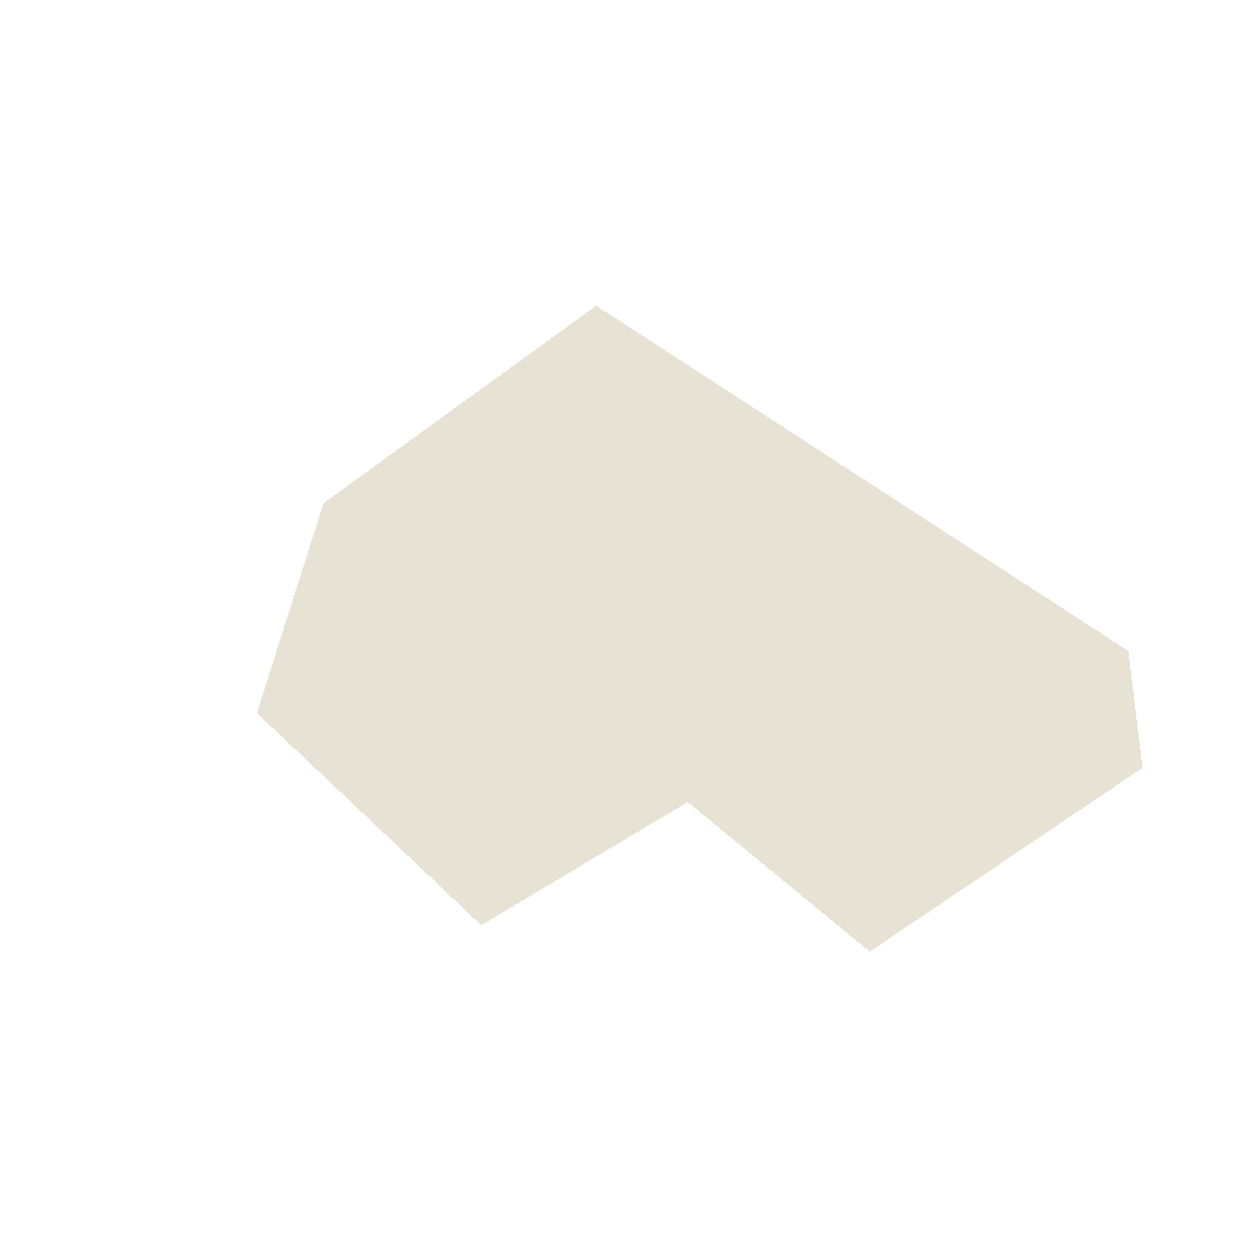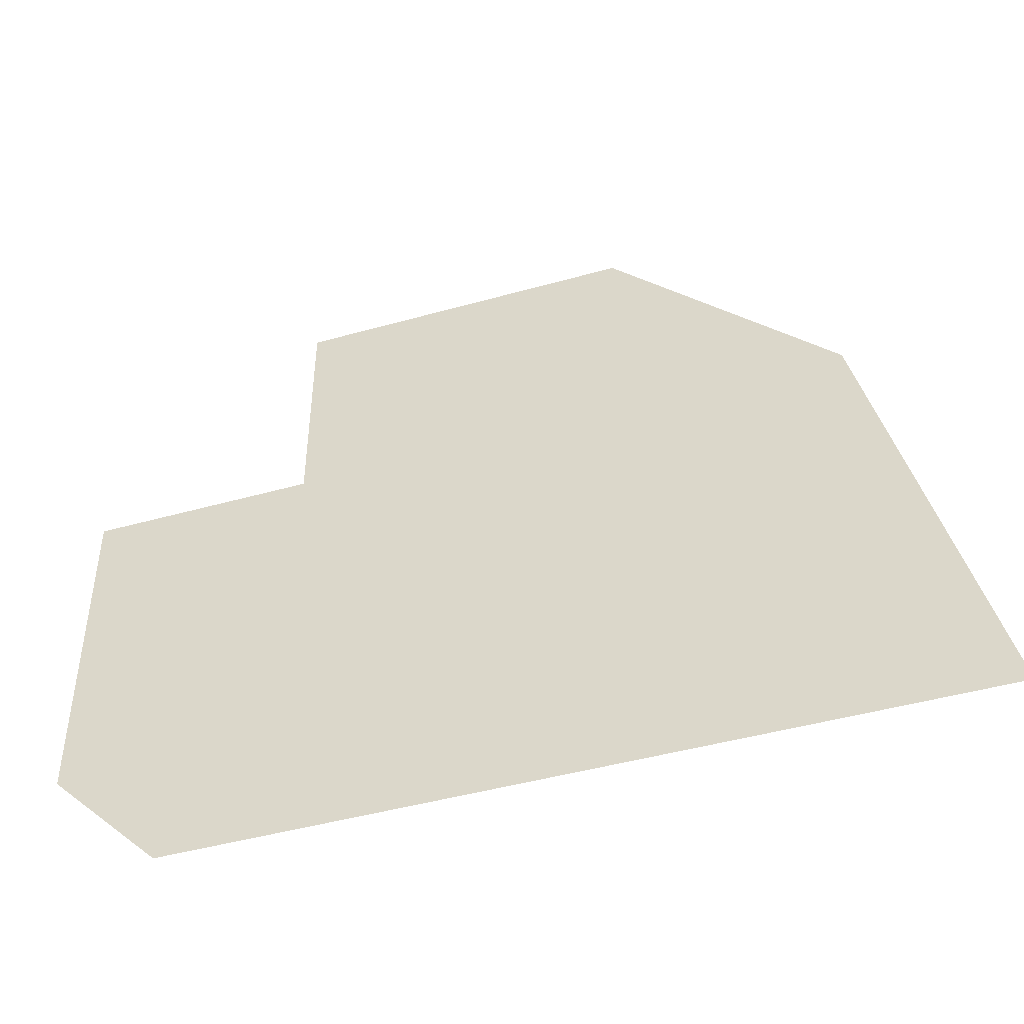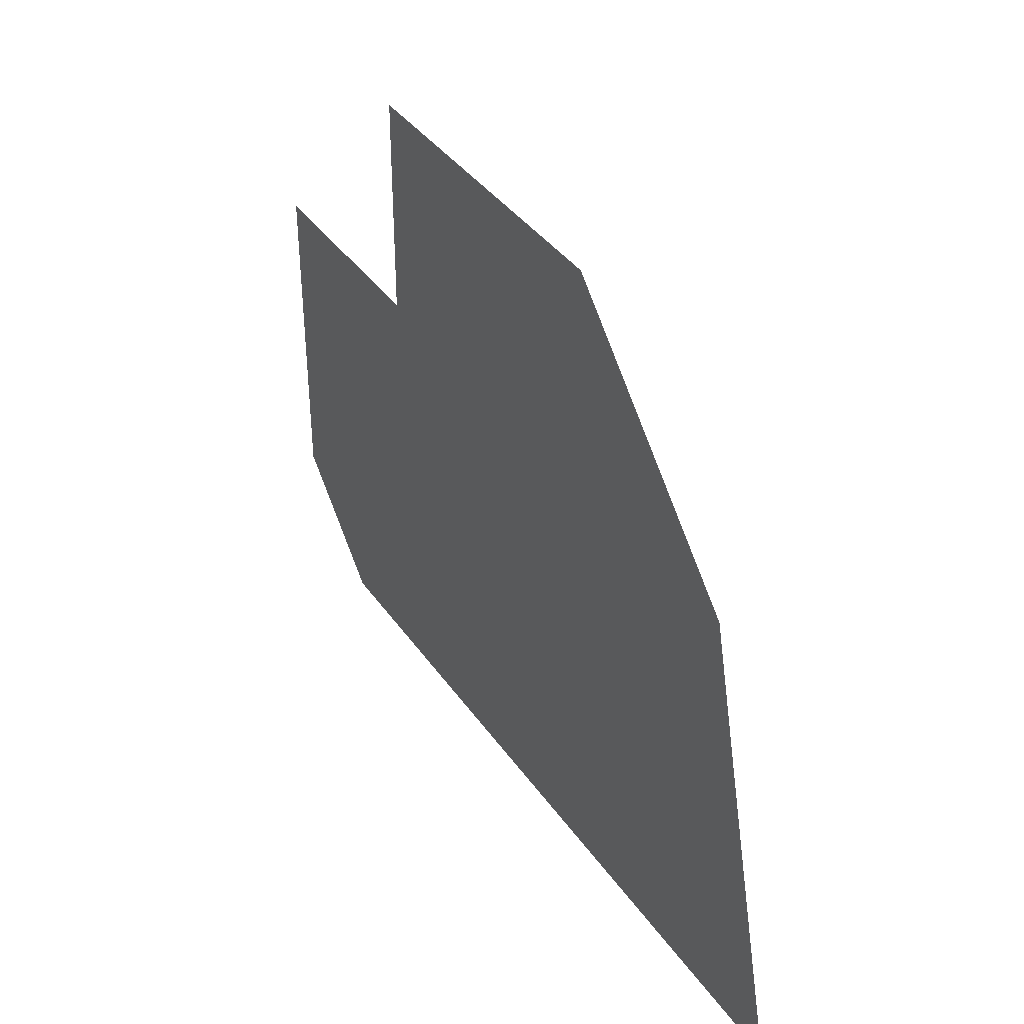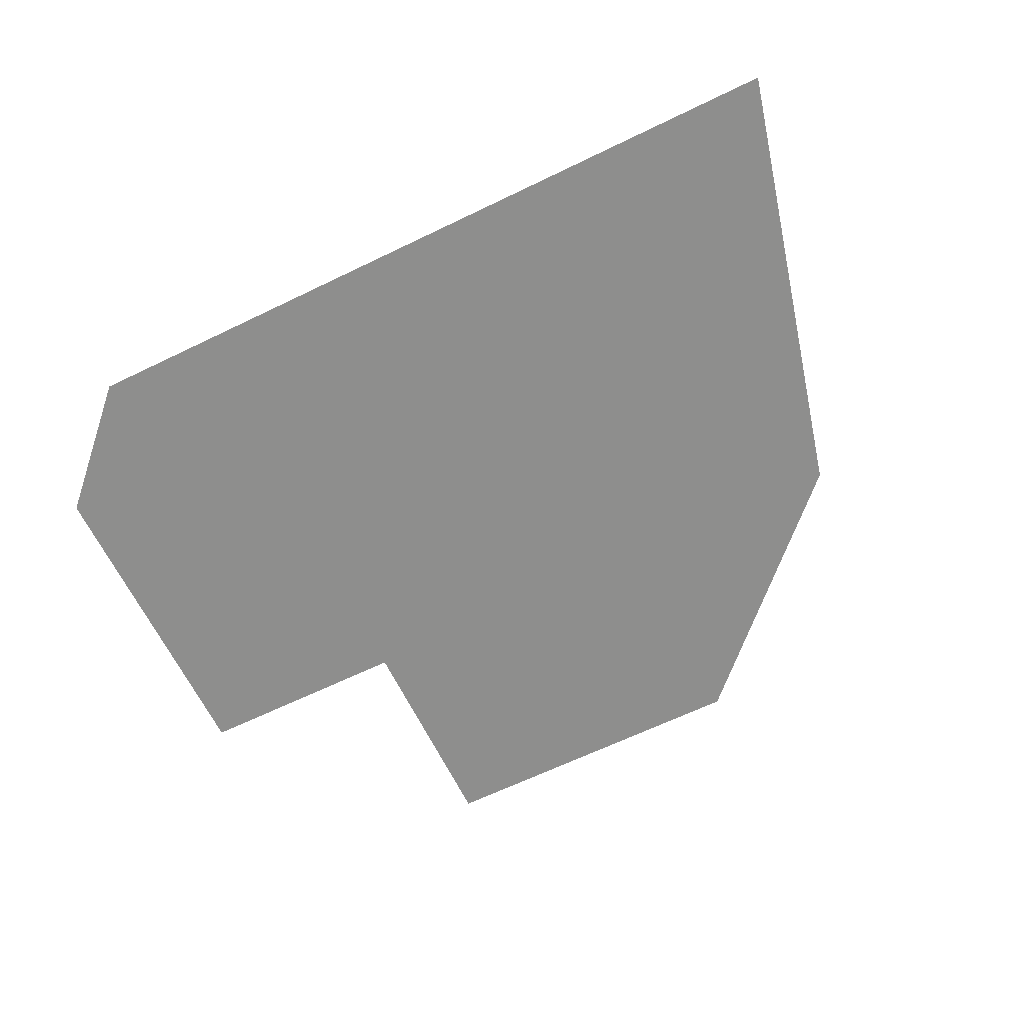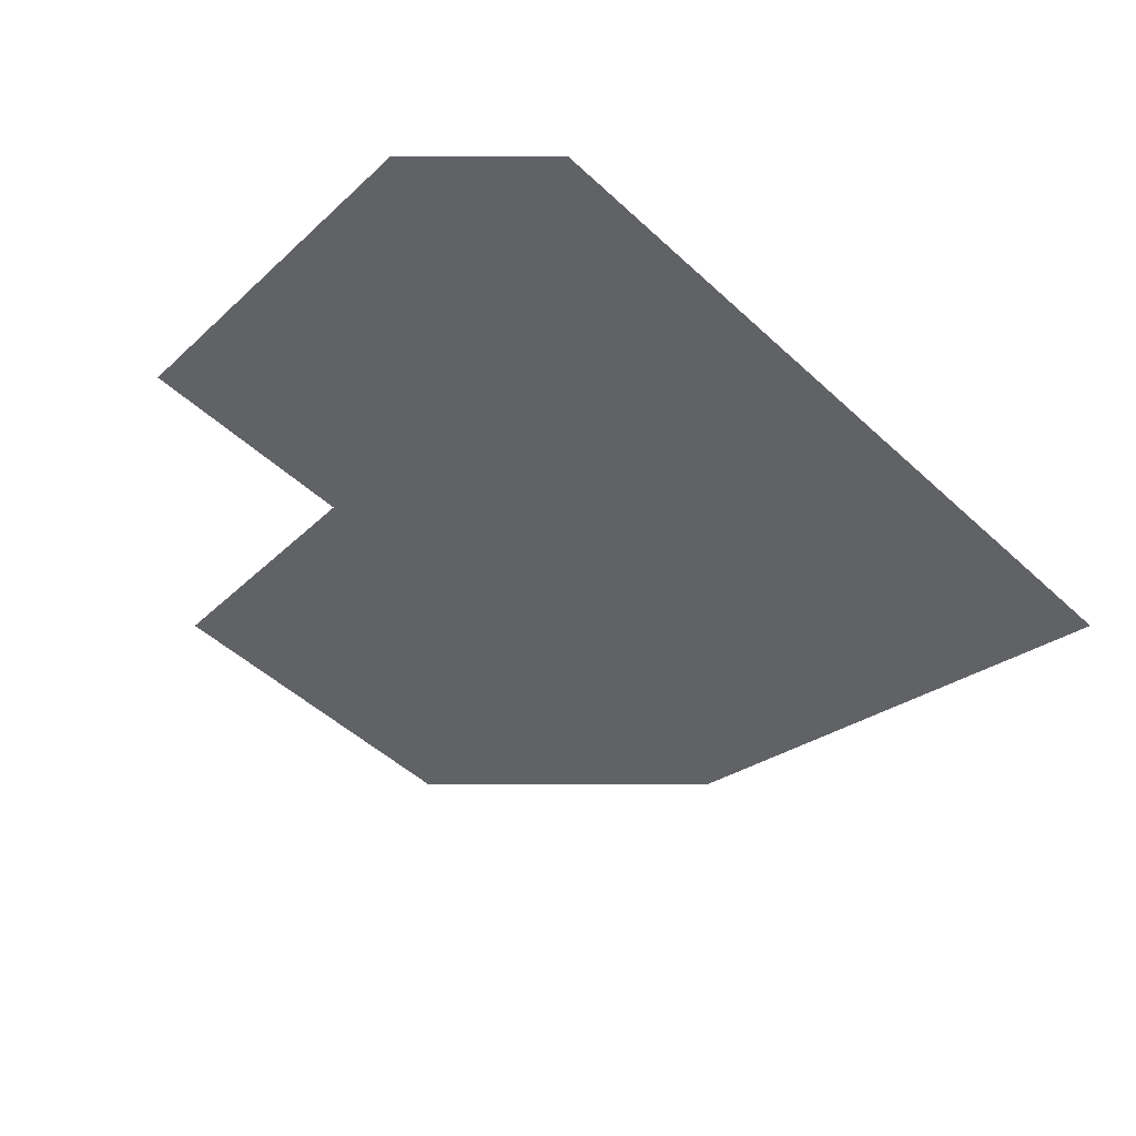
<metadata>
{"format":"obj","ext":"obj","renderer":"f3d","projection":"perspective","resolution":1024,"background":"white","views":[{"elev":39.9,"azim":-129.8,"up":"+Z"},{"elev":-45.7,"azim":17.9,"up":"+Y"},{"elev":38.6,"azim":59.0,"up":"+Y"},{"elev":-64.8,"azim":26.0,"up":"+Z"},{"elev":-50.7,"azim":-45.0,"up":"+Z"}]}
</metadata>
<code>
v 0.1 0.2 0
v 0.2 0.1 0
v 0.8 0.1 0
v 0.9 0.1 0
v 0.4 0.3 0
v 0.7 0.2 0
v 0.1 0.5 0
v 0.3 0.5 0
v 0.6 0.5 0
v 0.8 0.5 0
v 0.3 0.7 0
v 0.6 0.7 0
f 1 5 6 3 2
f 1 7 8 5
f 3 6 10 4
f 5 8 9 10 6
f 8 11 12 9
f 9 12 10

</code>
